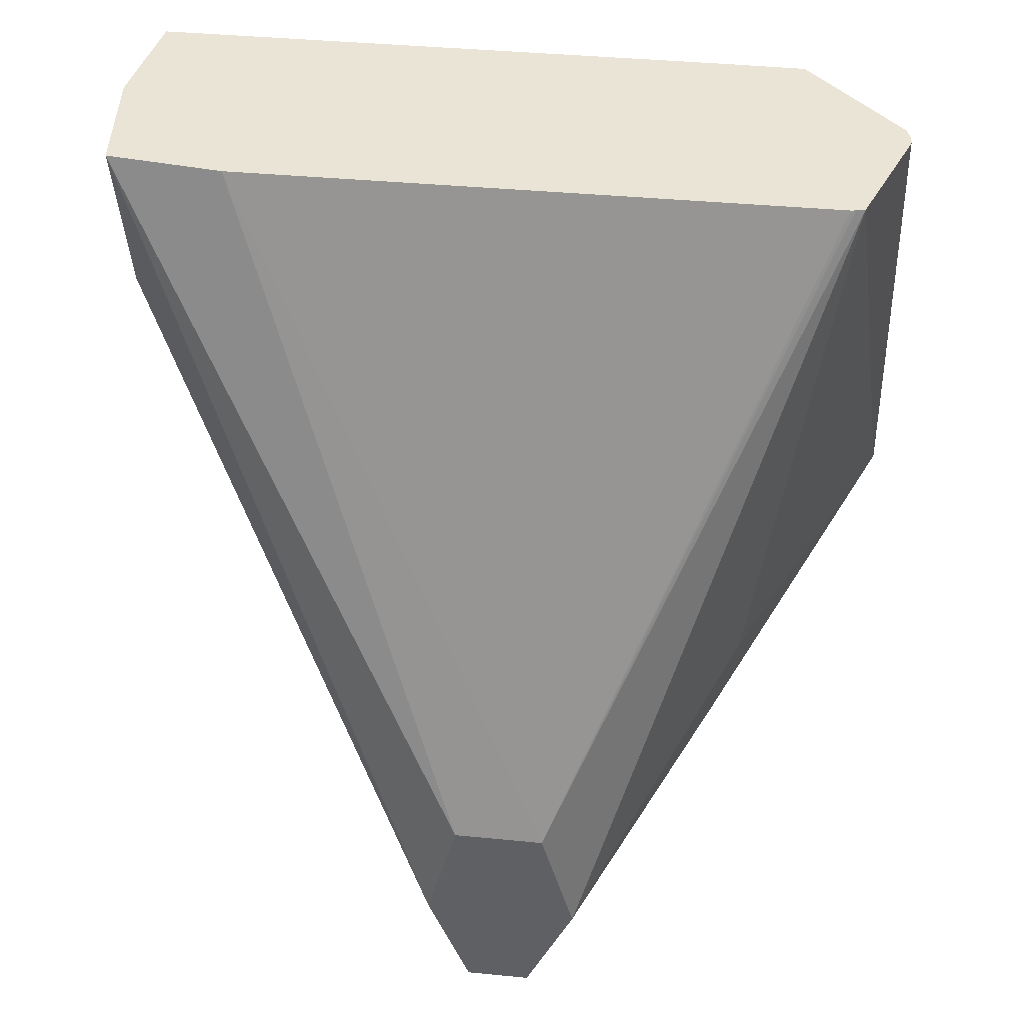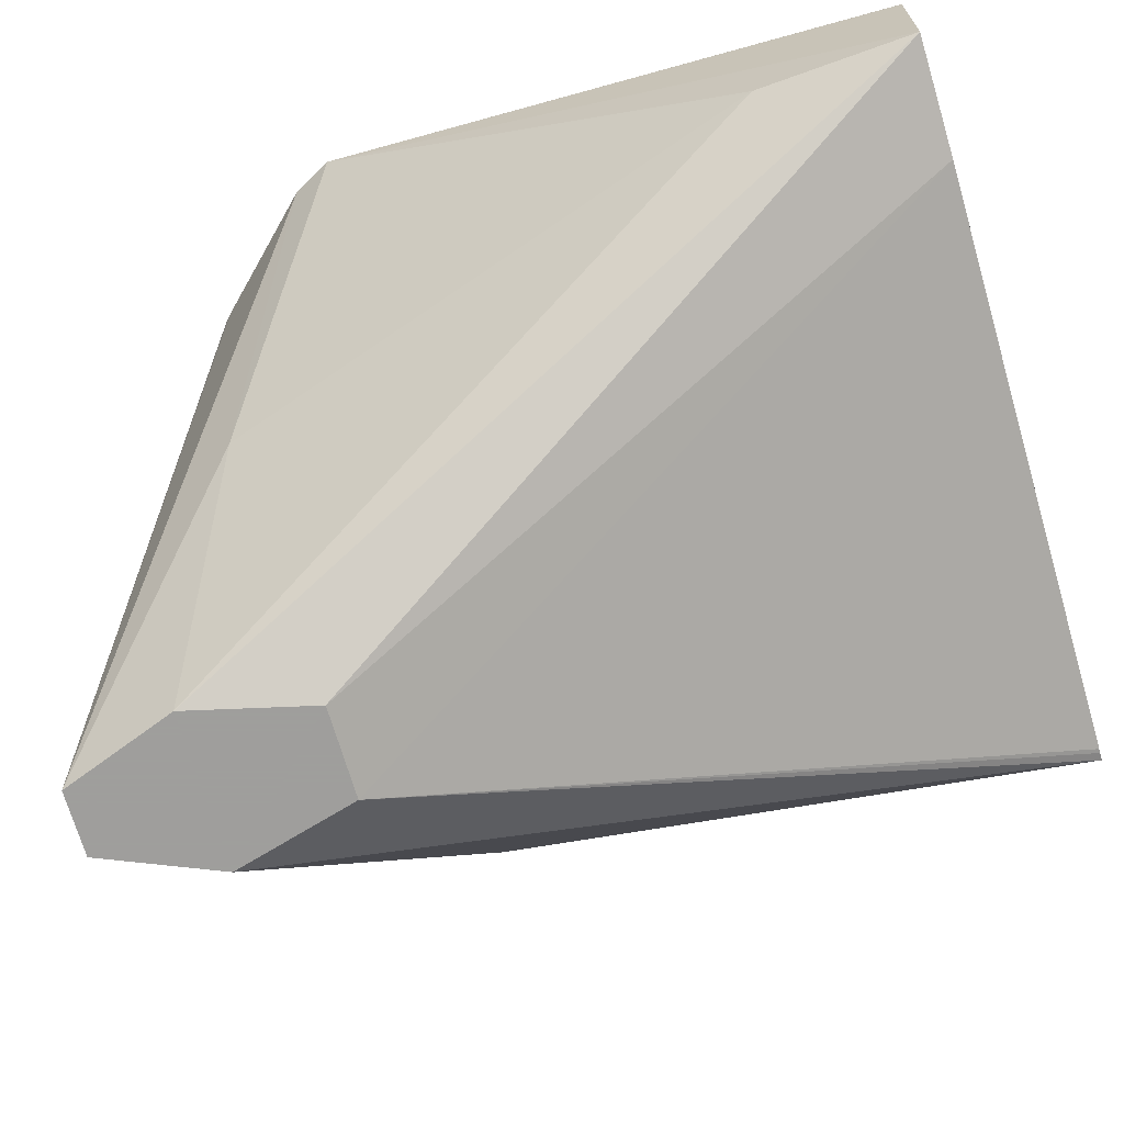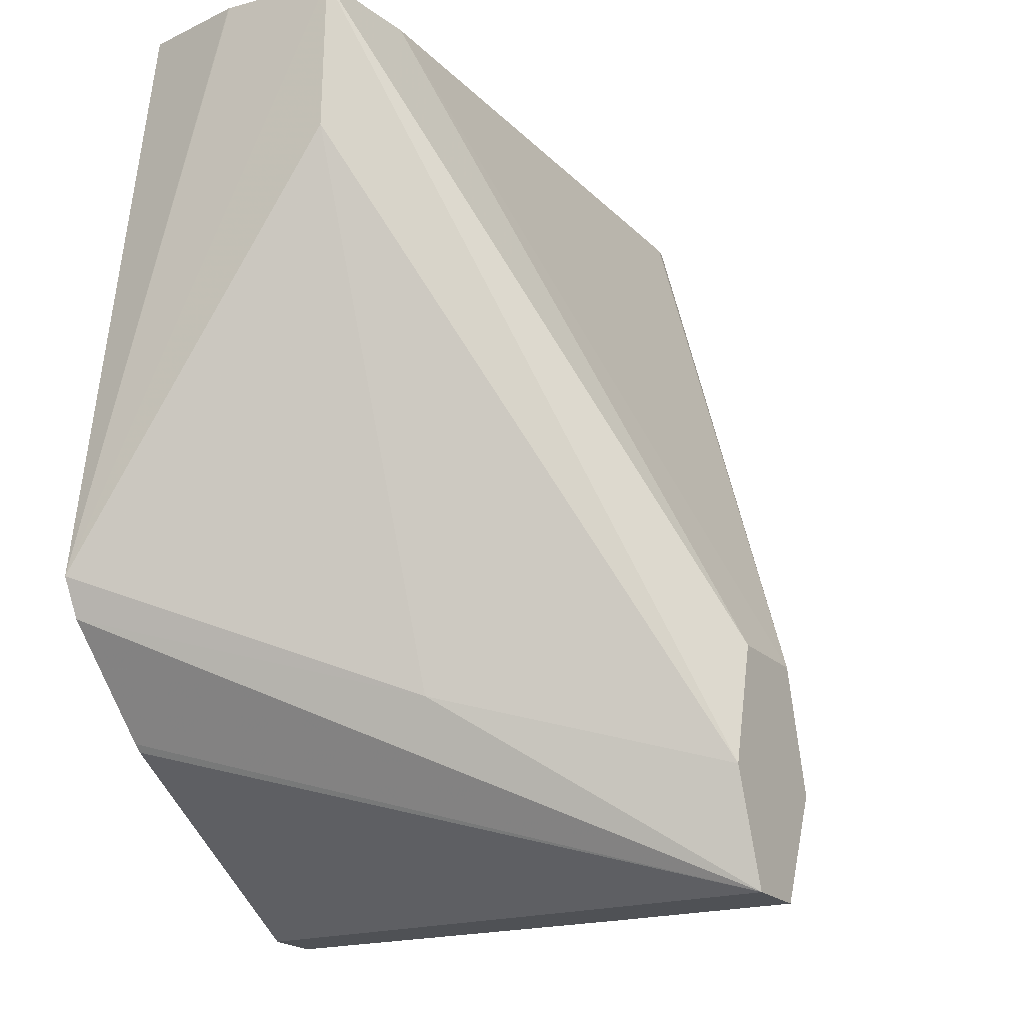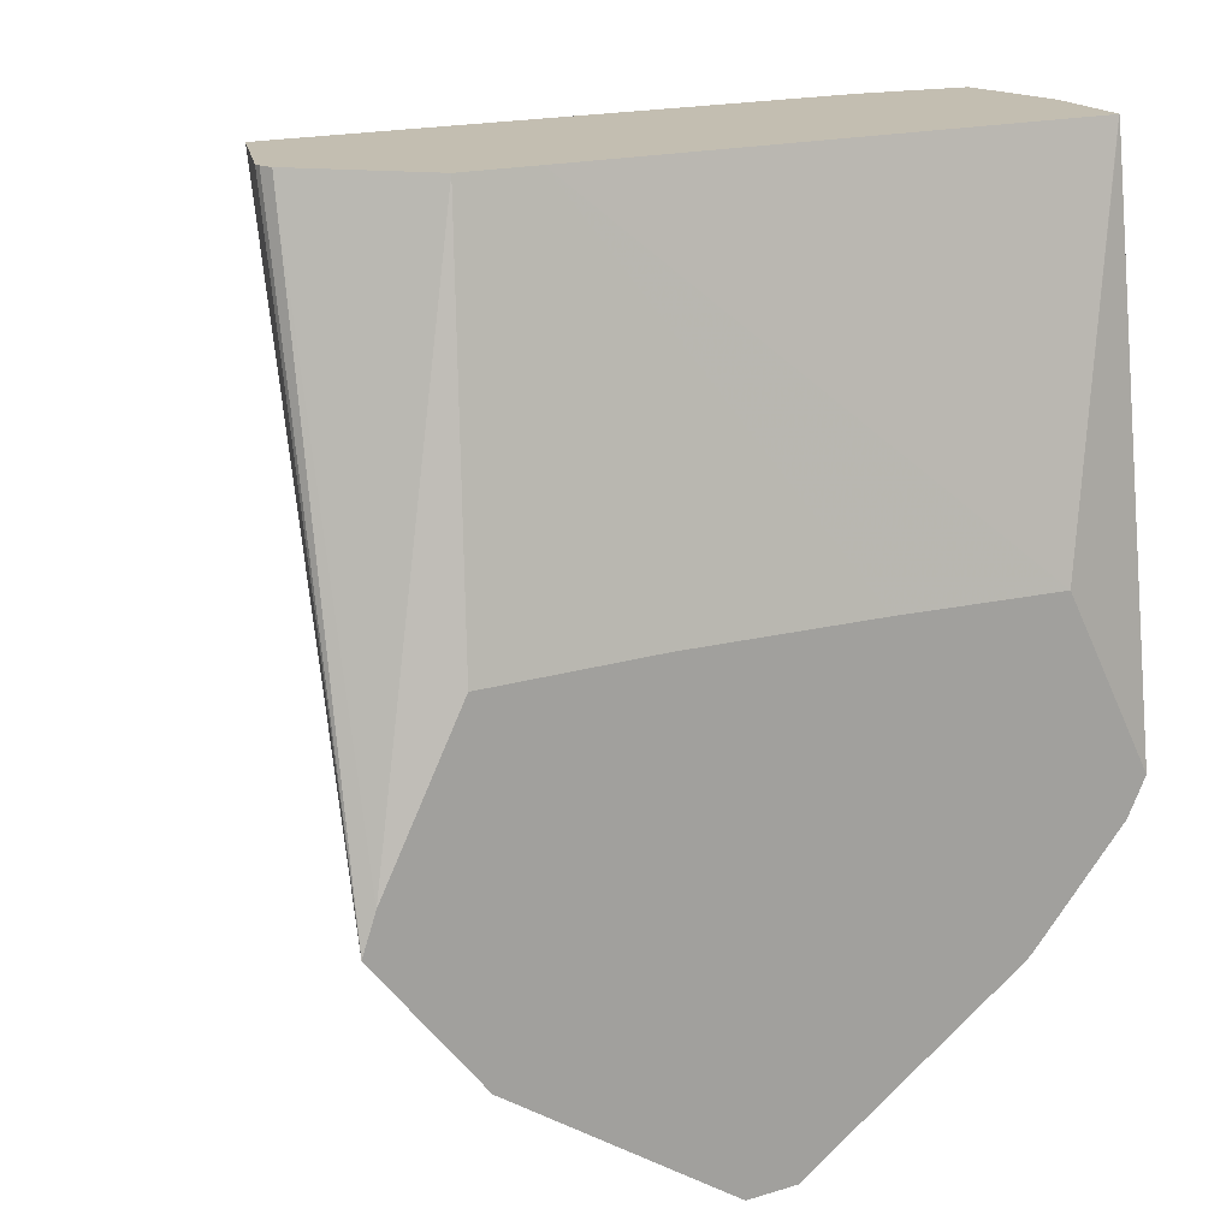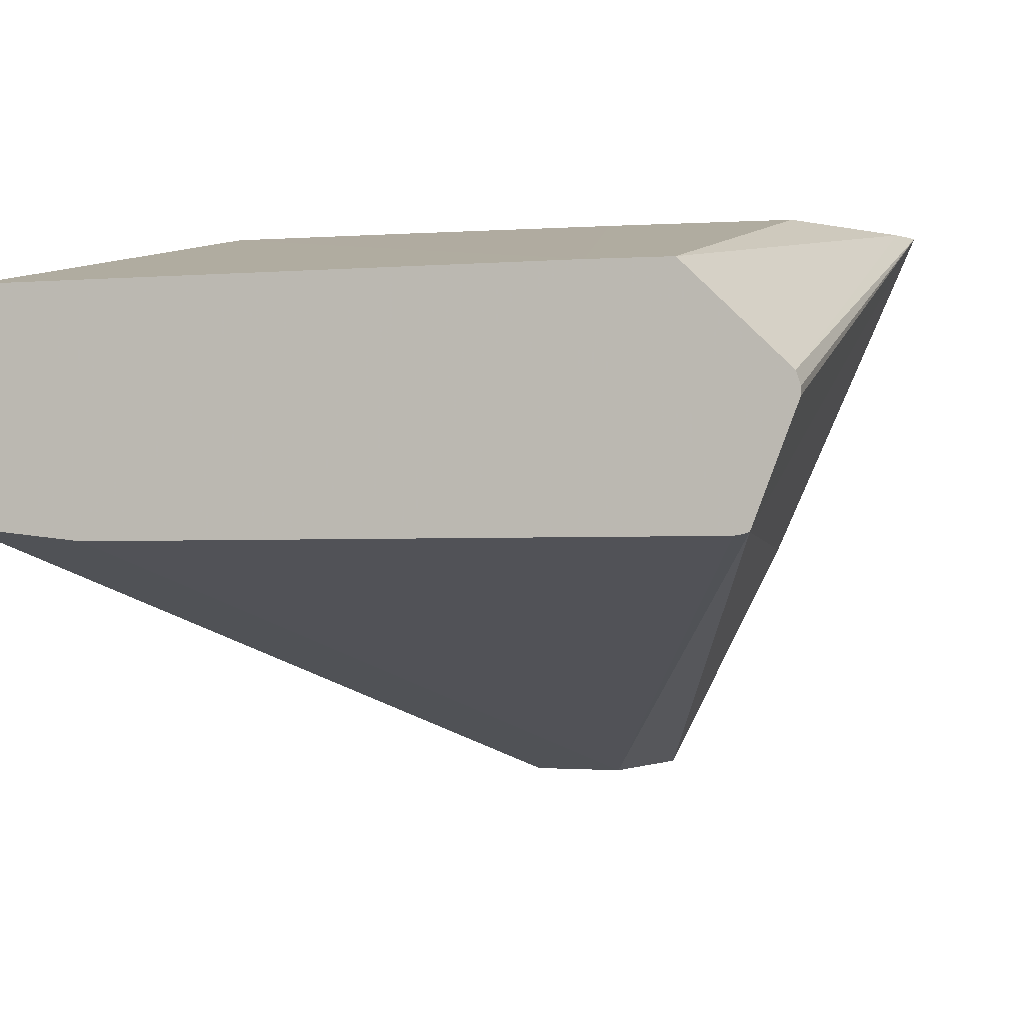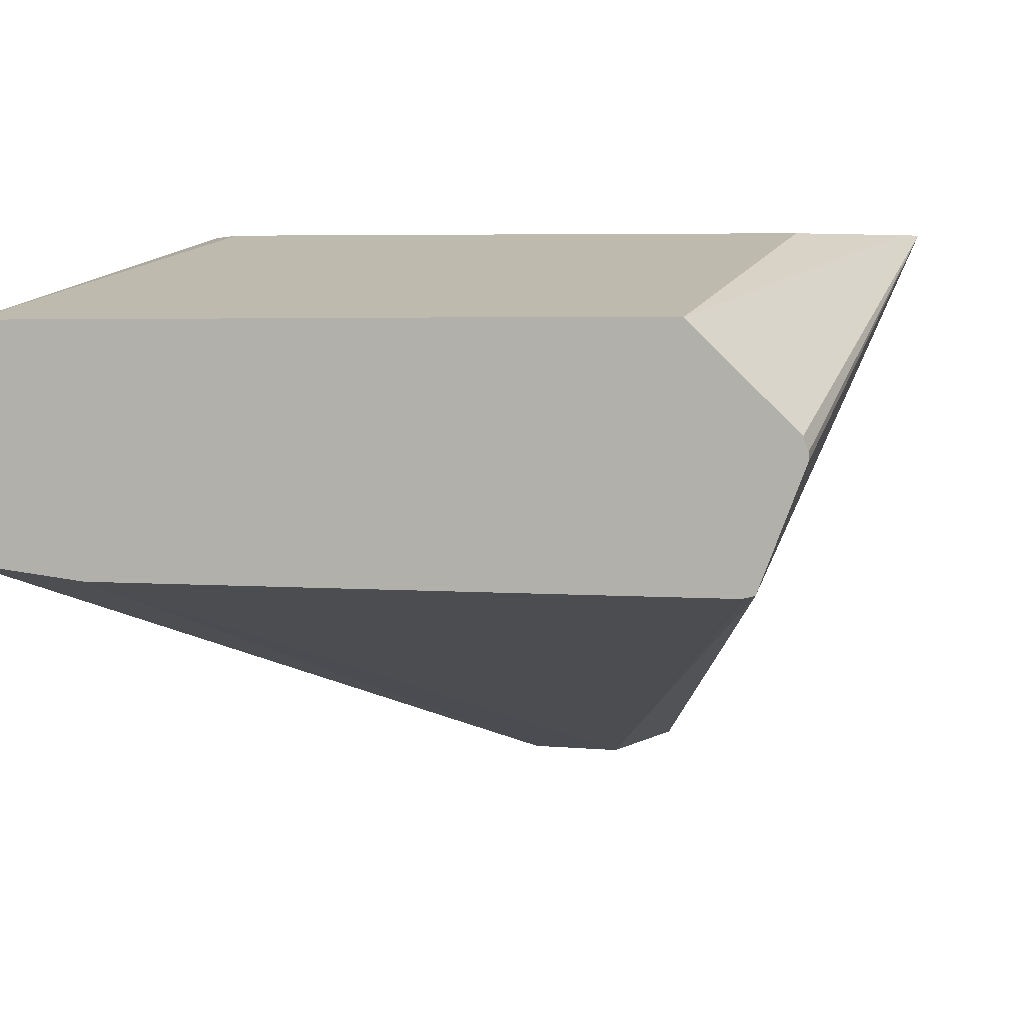
<metadata>
{"format":"obj","ext":"obj","renderer":"f3d","projection":"perspective","resolution":1024,"background":"white","views":[{"elev":43.6,"azim":6.6,"up":"+Z"},{"elev":-71.1,"azim":-73.6,"up":"+Y"},{"elev":-20.2,"azim":-59.2,"up":"+Z"},{"elev":17.2,"azim":148.7,"up":"+Z"},{"elev":-0.3,"azim":16.2,"up":"+Y"},{"elev":5.6,"azim":15.6,"up":"+Y"}]}
</metadata>
<code>
v 0.03725 0.09401 0.02714
v 0.03673 0.09401 0.02864
v 0.03621 0.08748 0.04919
v 0.03638 0.08698 0.04919
v 0.03638 0.08667 0.04919
v 0.03474 0.08237 0.04919
v 0.03175 0.0816 0.02714
v 0.02577 0.07221 0.01977
v 0.0308 0.08211 0.02243
v 0.02389 0.07221 0.01533
v 0.03299 0.09401 0.02176
v 0.03361 0.09401 0.03472
v 0.03236 0.09117 0.04919
v 0.03441 0.08228 0.04919
v 0.02446 0.07221 0.02457
v 0.02139 0.07221 0.01533
v 0.02143 0.07958 0.01538
v 0.02388 0.07958 0.01538
v 0.0237 0.09401 0.01552
v 0.02661 0.09401 0.03476
v 0.02933 0.09117 0.04919
v 0.03422 0.08226 0.04919
v 0.02097 0.07221 0.02457
v 0.01153 0.08204 0.04919
v 0.01233 0.09401 0.0214
v 0.01977 0.07221 0.01977
v 0.01414 0.08215 0.02237
v 0.008216 0.09401 0.02566
v 0.01204 0.09401 0.02167
v 0.02162 0.09401 0.01552
v 0.01846 0.09401 0.03457
v 0.01122 0.09401 0.03429
v 0.007514 0.09096 0.04919
v 0.007114 0.08251 0.04919
v 0.007514 0.0829 0.04326
v 0.007437 0.09401 0.02714
v 0.007481 0.09096 0.04919
v 0.00675 0.08691 0.04919
v 0.006753 0.08695 0.04919
f 1 2 3
f 1 3 4
f 1 4 5
f 1 5 6
f 1 6 7
f 1 7 8
f 1 8 9
f 1 9 10
f 1 10 11
f 1 11 19
f 1 19 30
f 1 30 25
f 1 25 29
f 1 29 28
f 1 28 36
f 1 36 32
f 1 32 31
f 1 31 20
f 1 20 12
f 1 12 2
f 2 12 13
f 2 13 3
f 3 13 21
f 3 21 33
f 3 33 37
f 3 37 39
f 3 39 38
f 3 38 34
f 3 34 24
f 3 24 22
f 3 22 14
f 3 14 6
f 3 6 5
f 3 5 4
f 6 14 15
f 6 15 8
f 6 8 7
f 8 10 9
f 8 15 23
f 8 23 26
f 8 26 16
f 8 16 10
f 10 16 17
f 10 17 18
f 10 18 11
f 11 18 19
f 12 20 13
f 13 20 21
f 14 22 15
f 15 22 24
f 15 24 23
f 16 25 17
f 16 26 27
f 16 27 28
f 16 28 29
f 16 29 25
f 17 30 19
f 17 19 18
f 17 25 30
f 20 31 21
f 21 31 32
f 21 32 33
f 23 24 34
f 23 34 26
f 26 34 35
f 26 35 27
f 27 36 28
f 27 35 36
f 32 36 37
f 32 37 33
f 34 38 36
f 34 36 35
f 36 38 39
f 36 39 37

</code>
